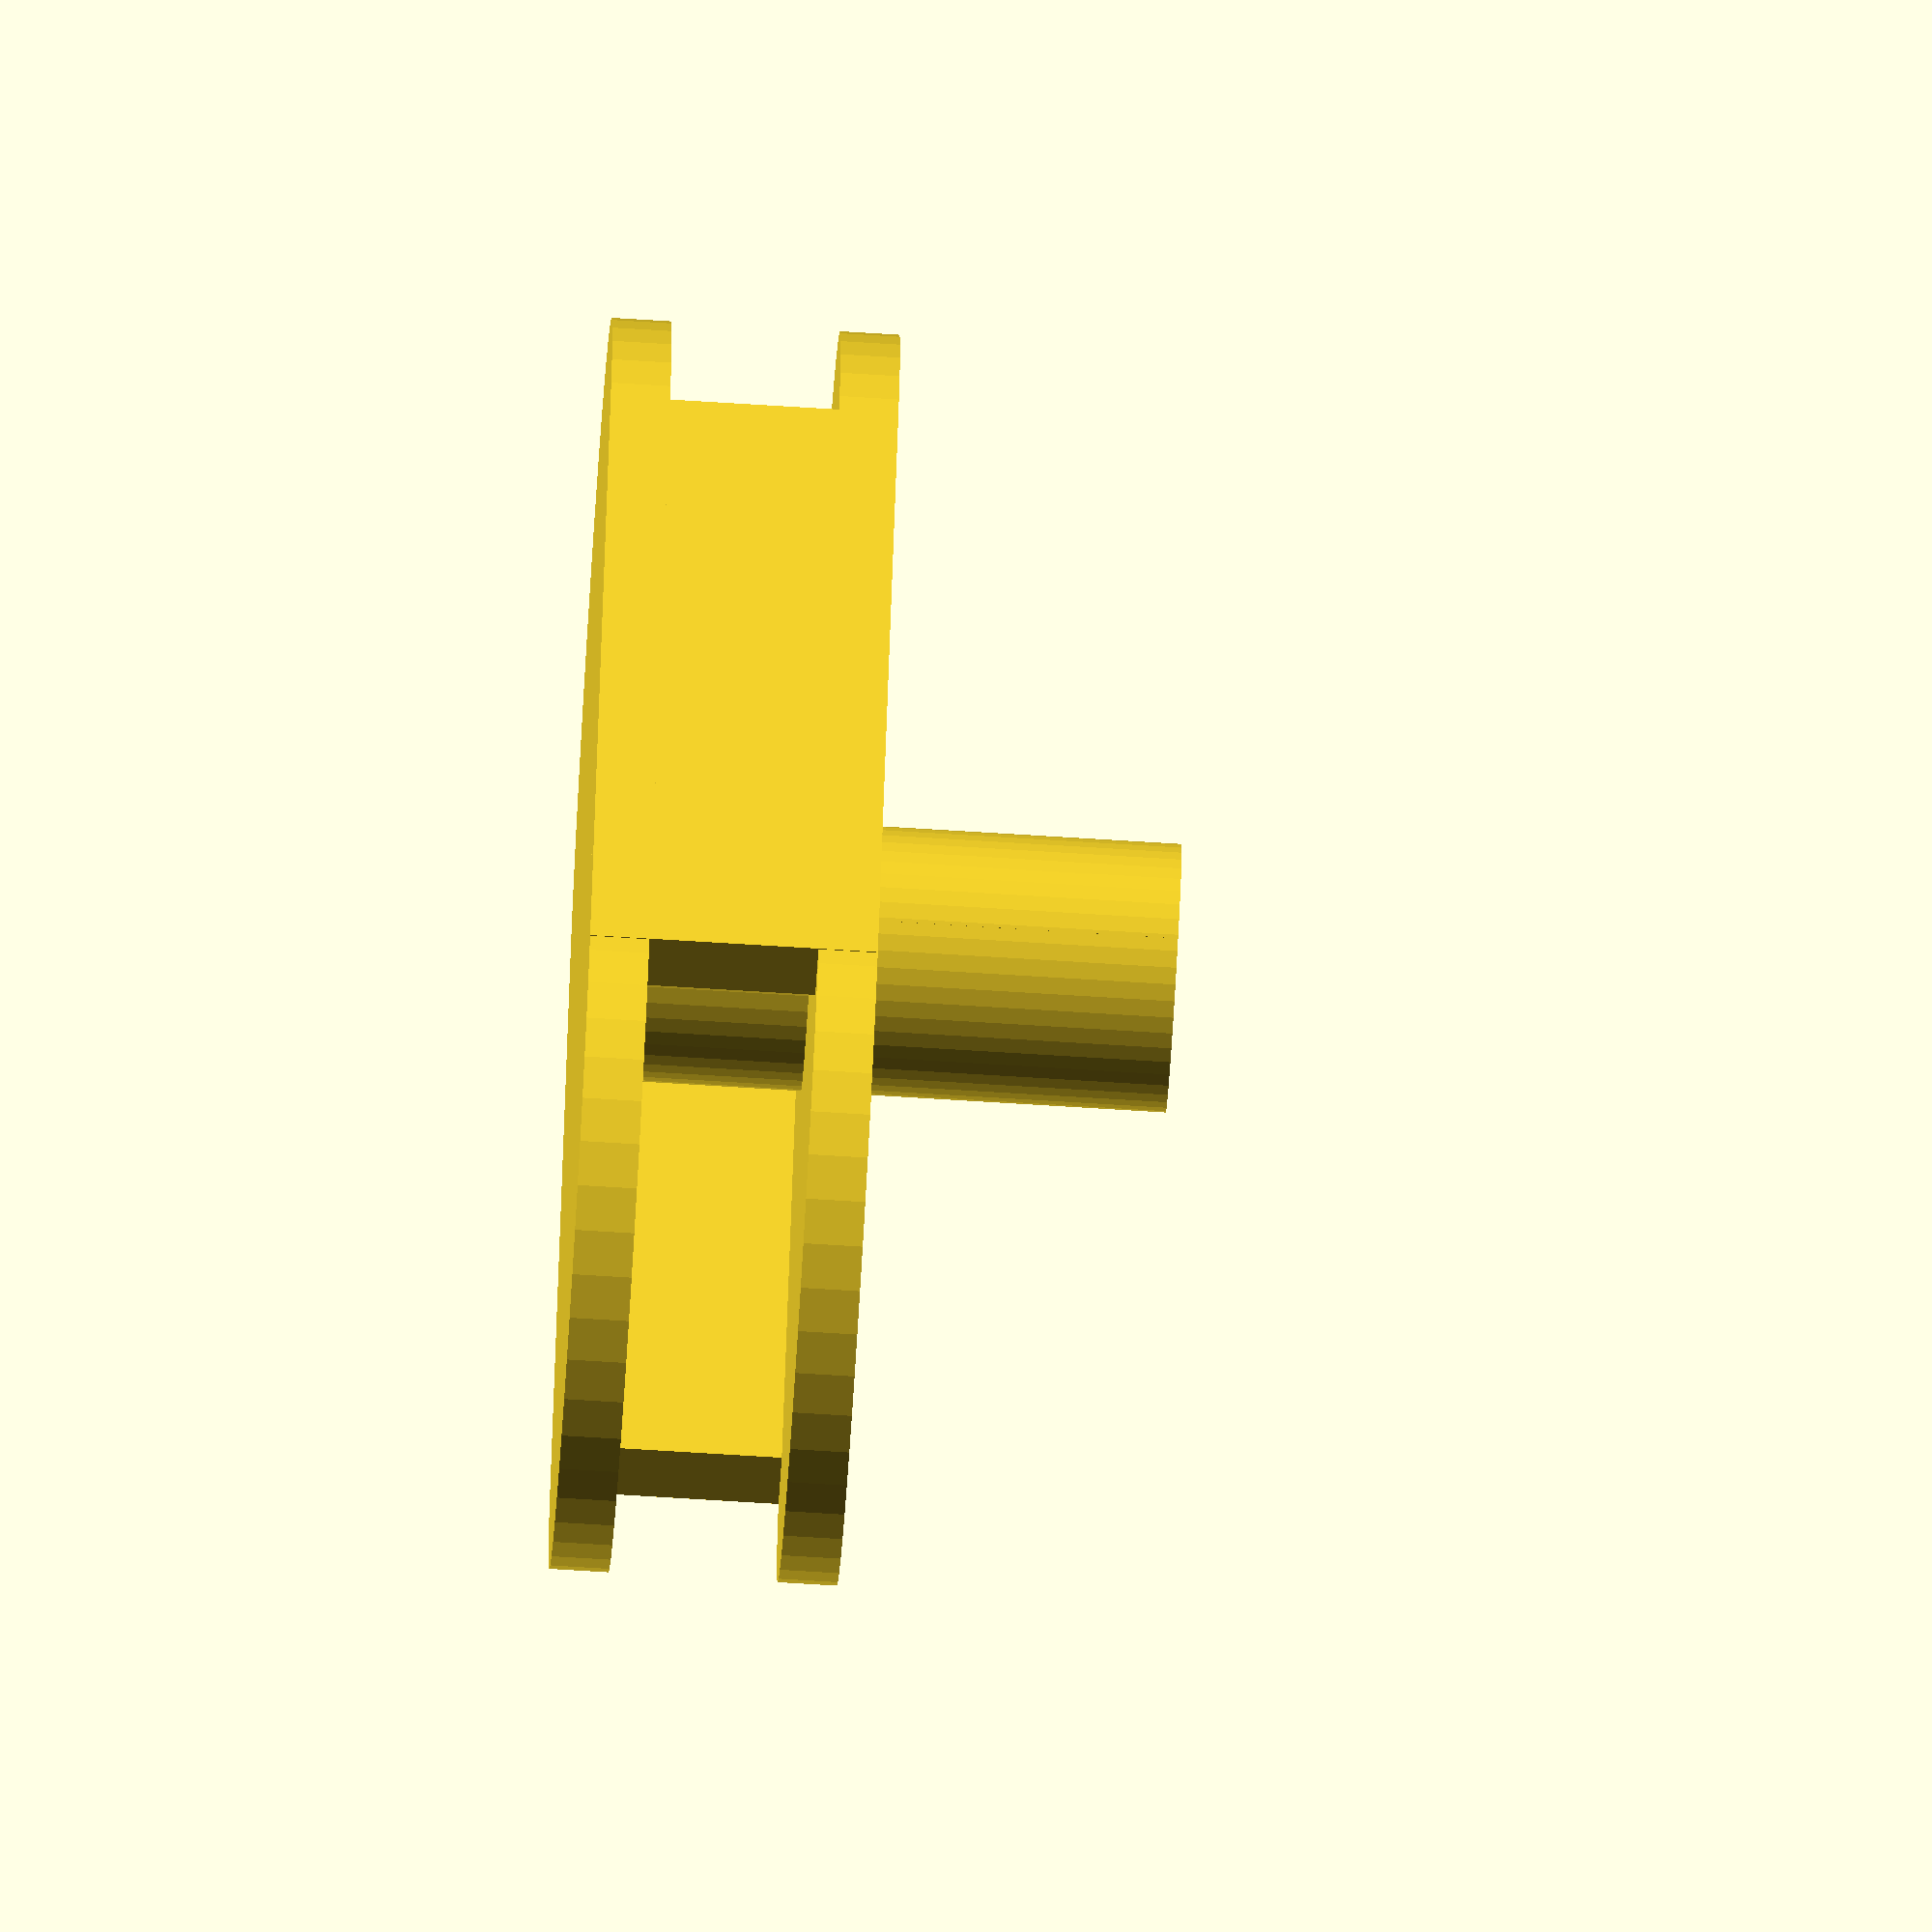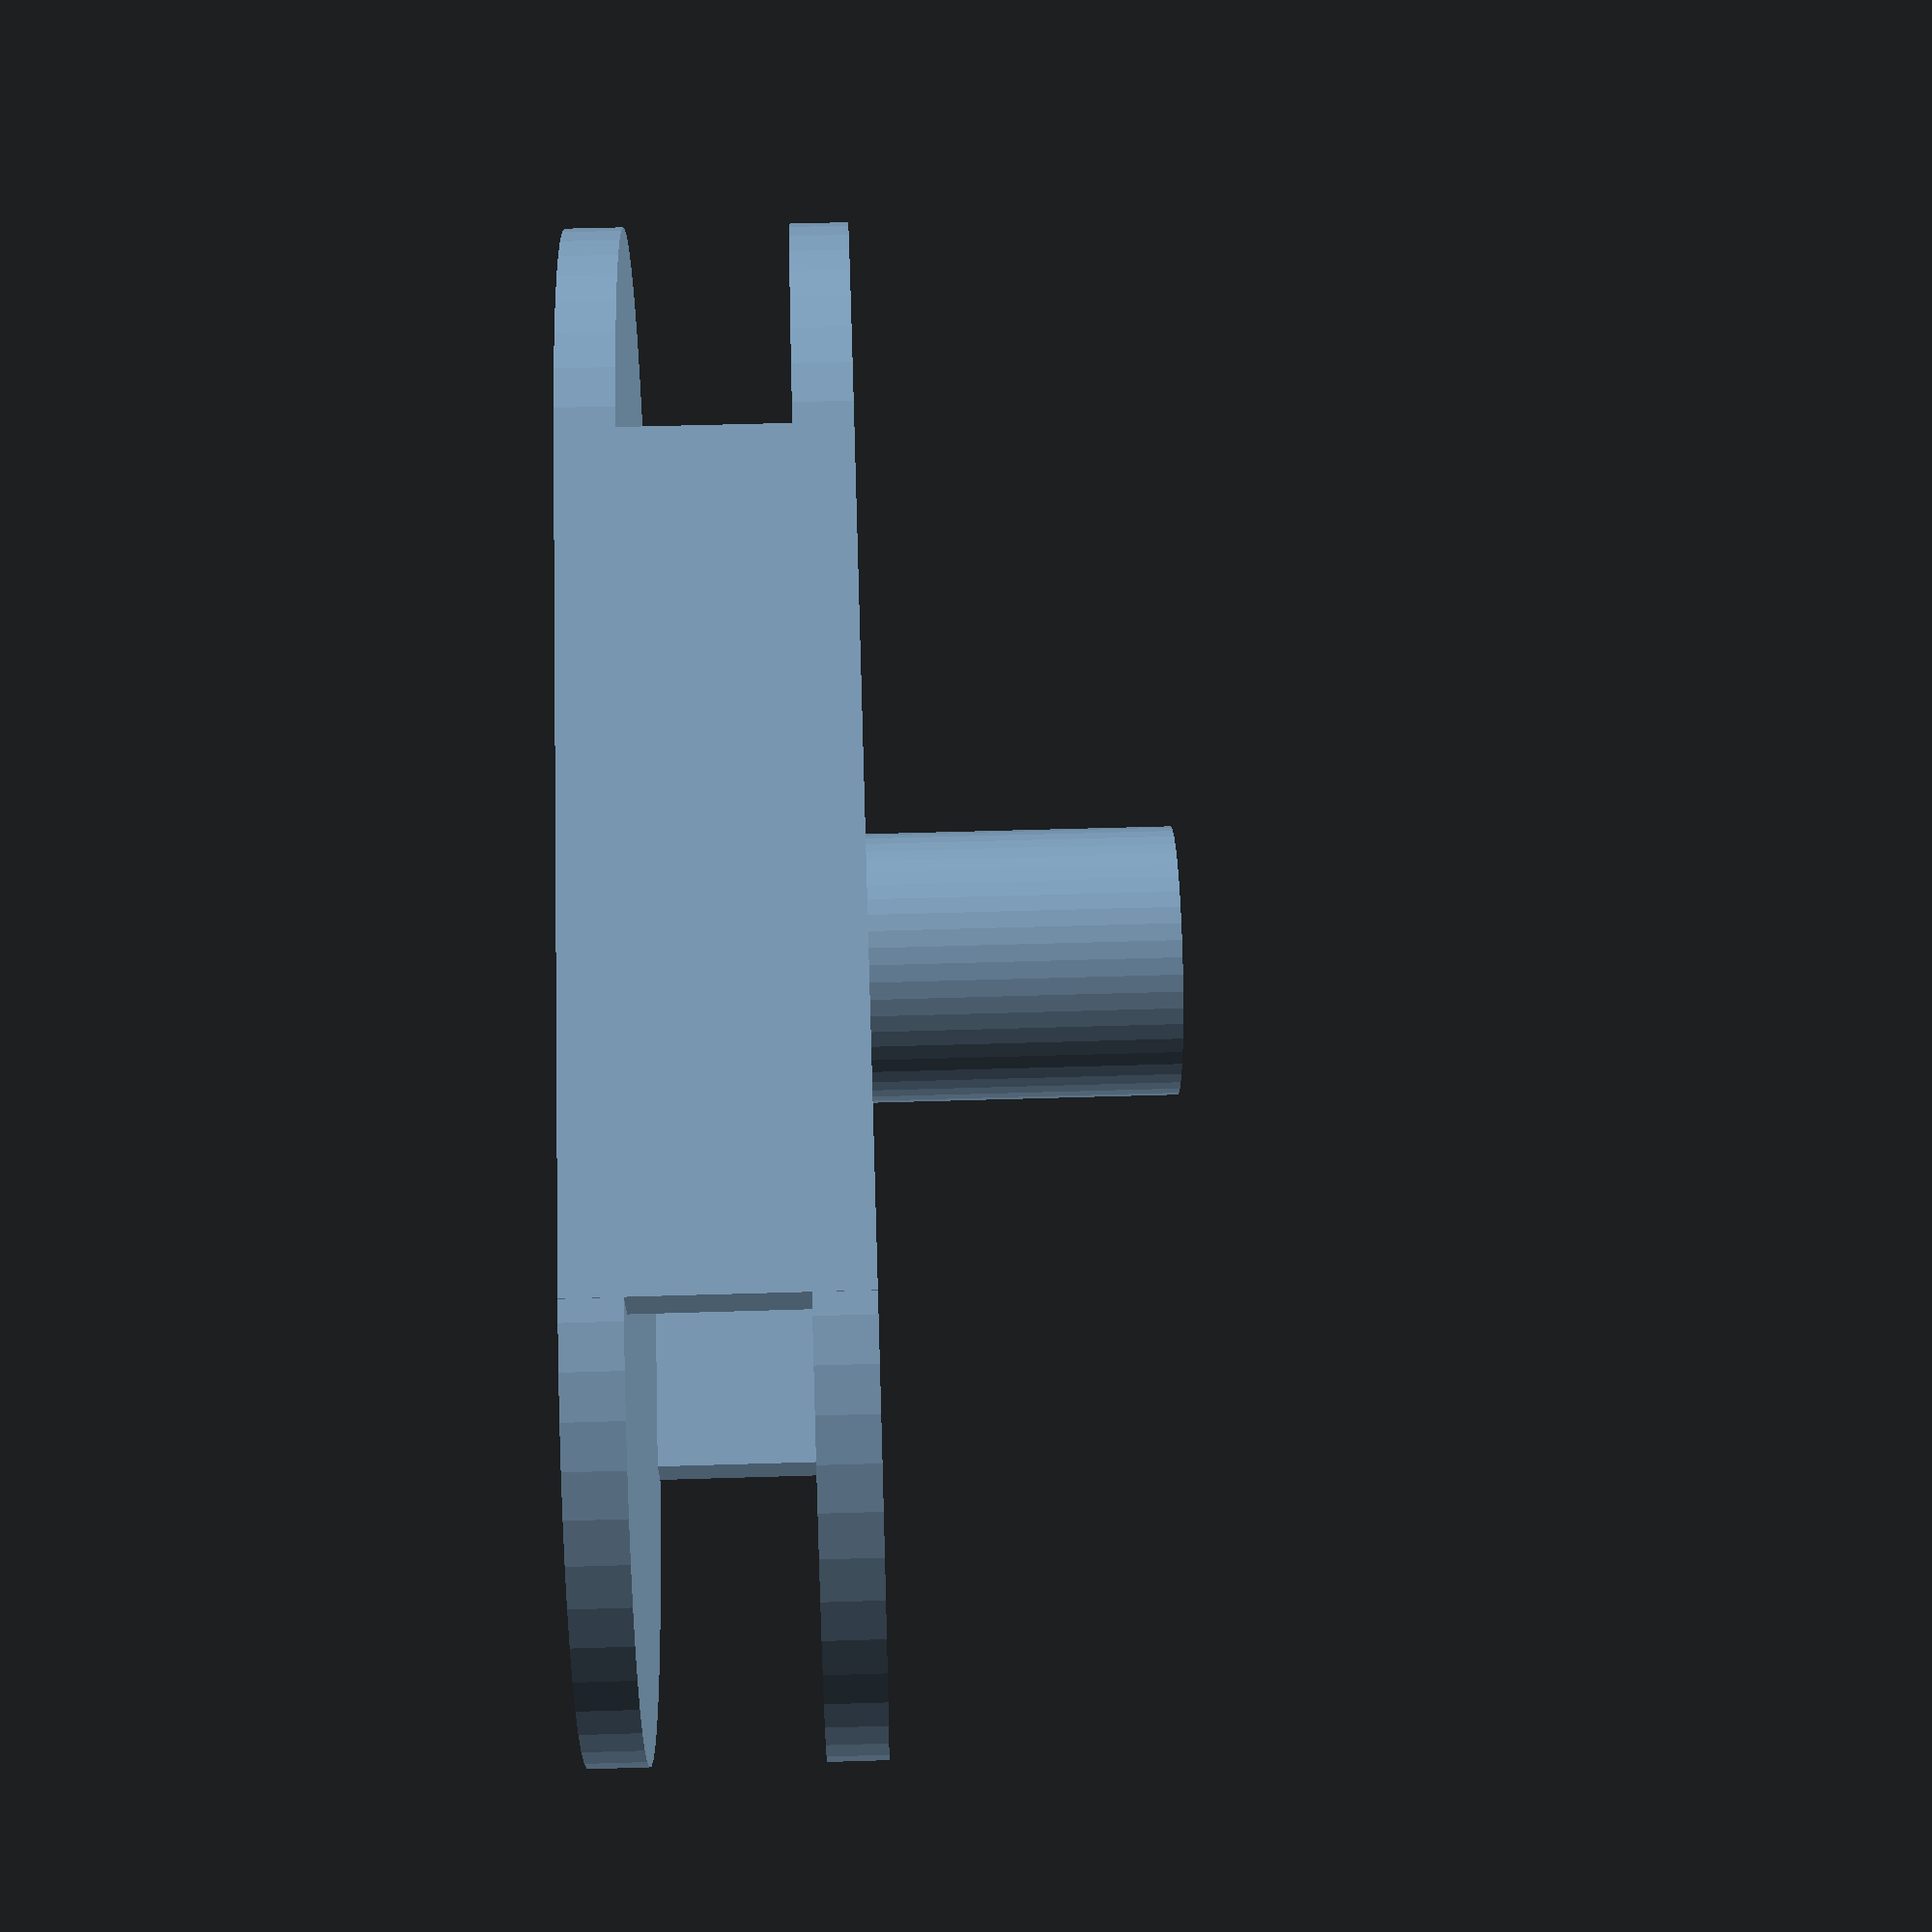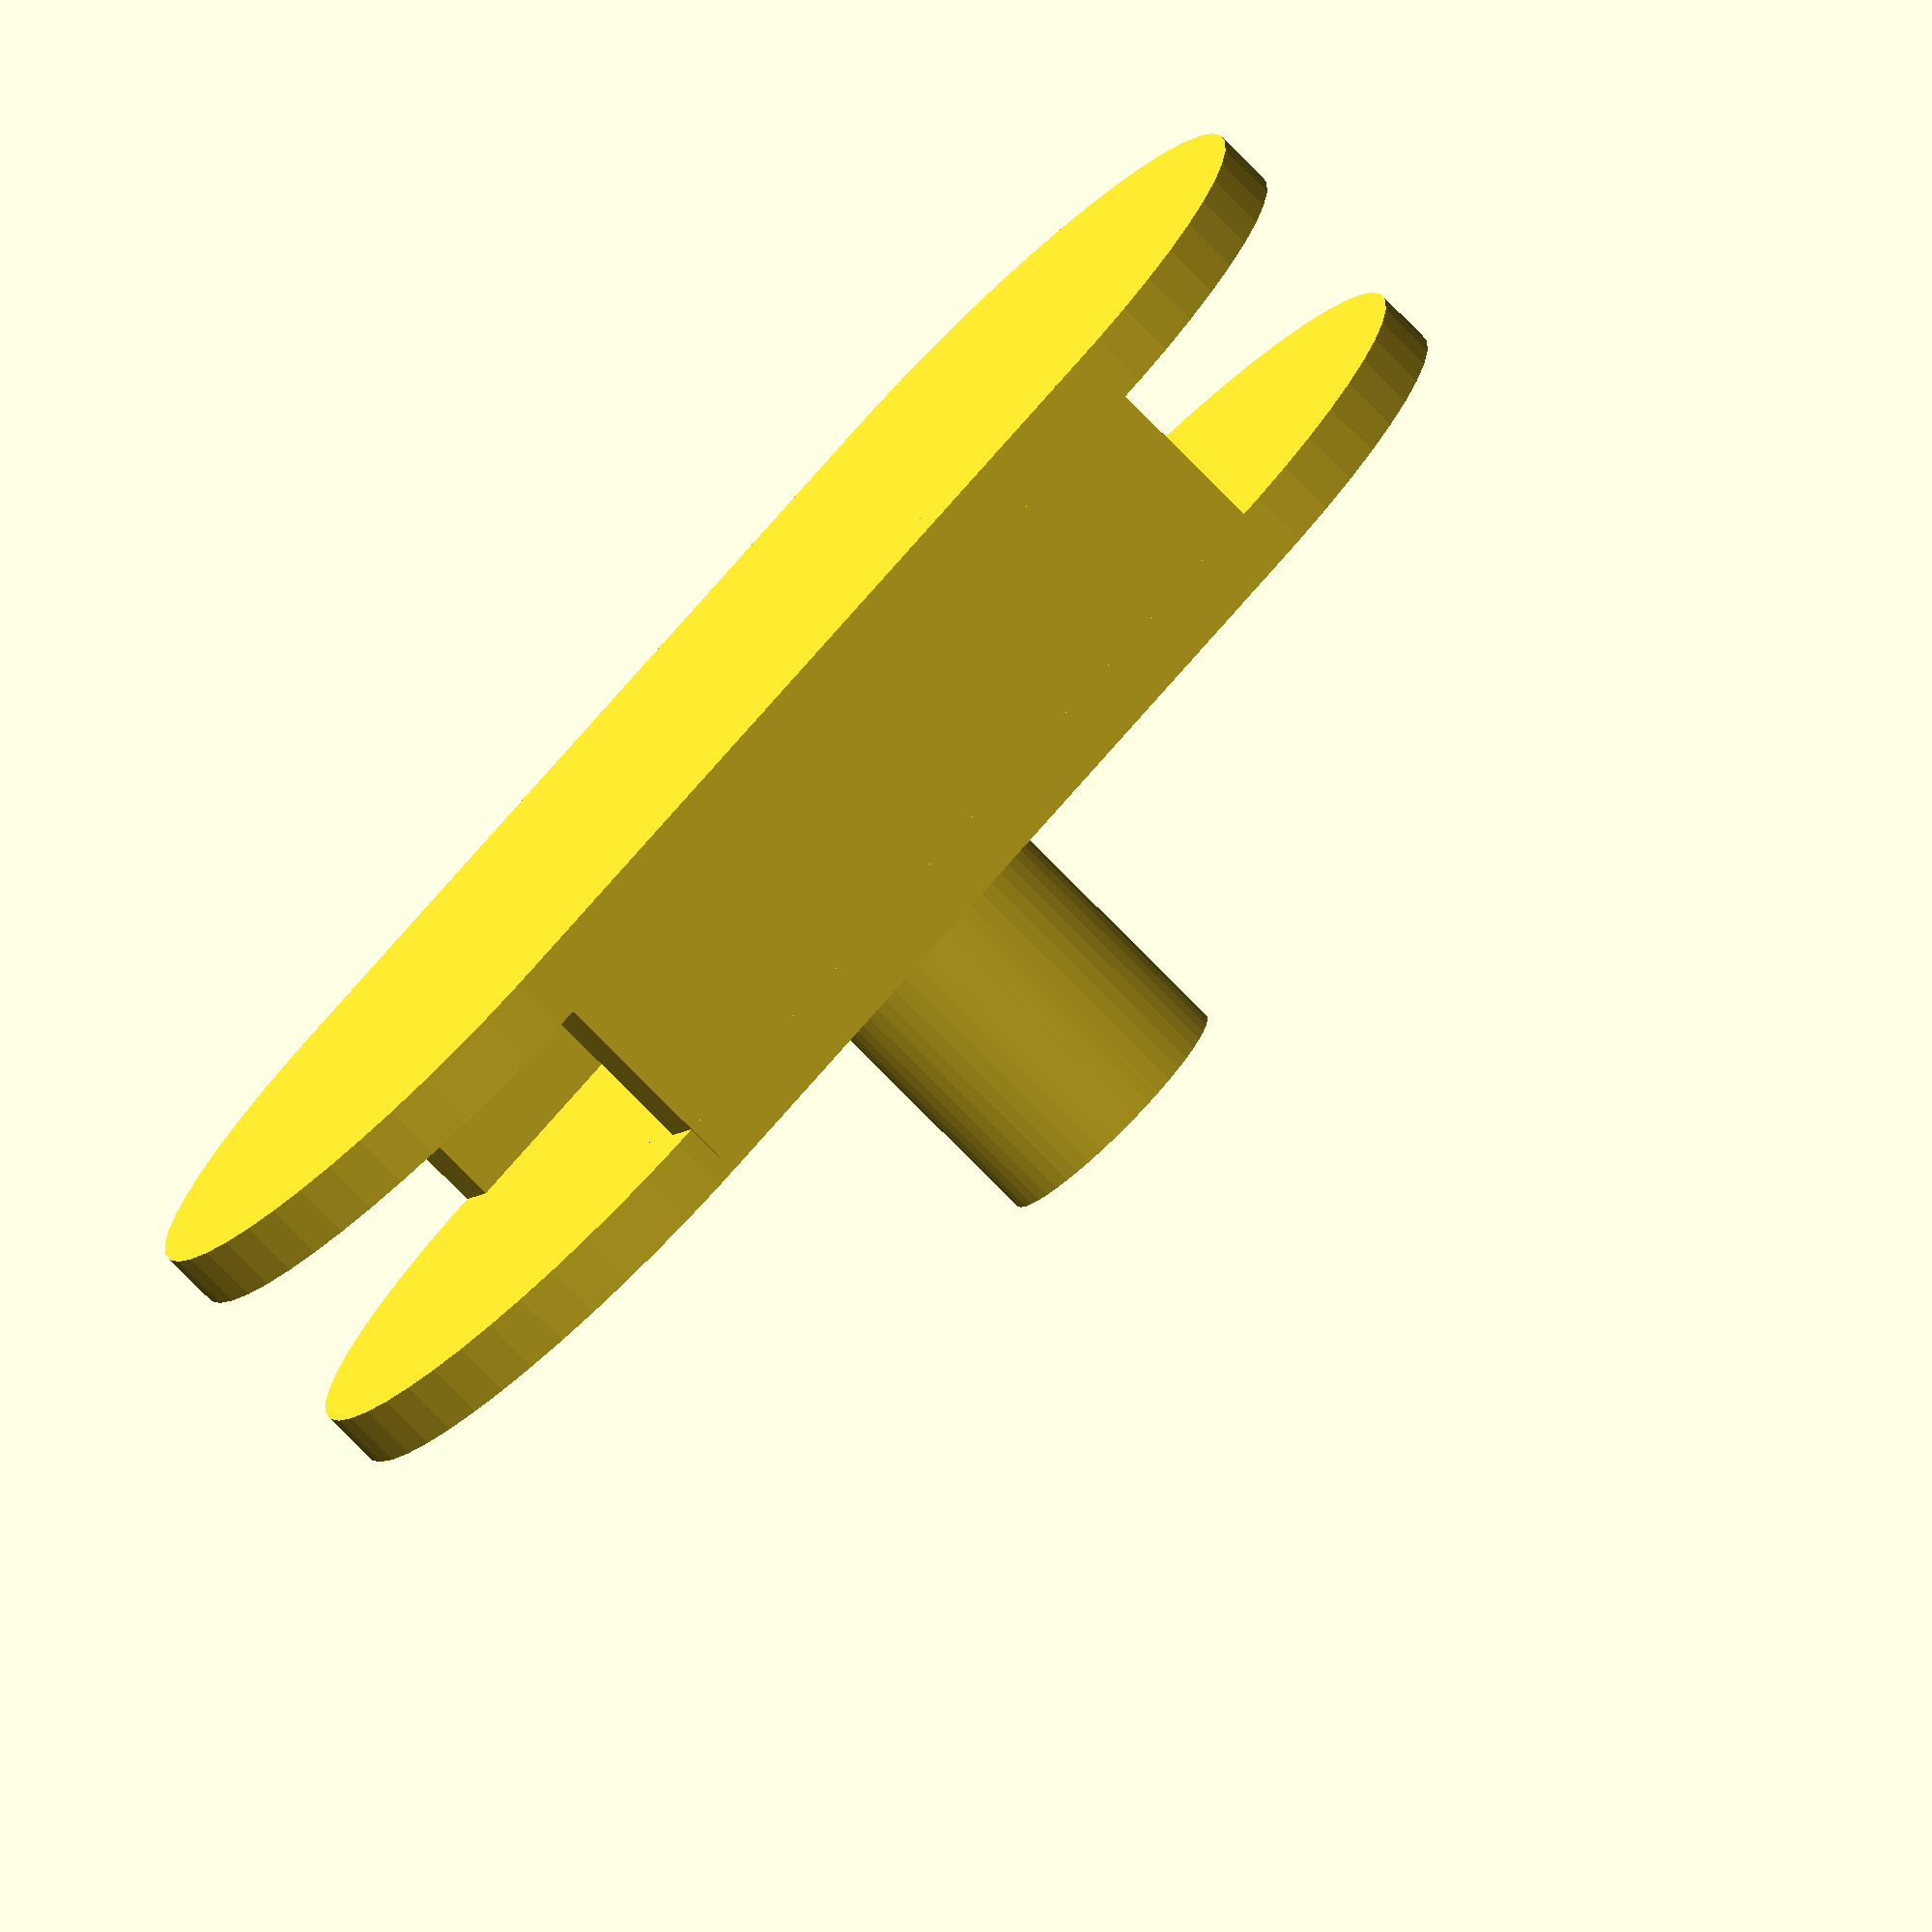
<openscad>
$fn=50;

magnetDiameter=20;
magnetThickness=5.2+0.5;

thickness=2;

axisDiameter=5.05;
cutSize=0.5;

extraHeight=6;
totalHeight=20;

difference() {
    union() {
        // axis of the stepper
        cylinder(h = totalHeight, d=axisDiameter+2*thickness);


        // walls
        translate([-magnetDiameter/2-axisDiameter/2-thickness,-magnetDiameter/2-thickness,0]) {
            cube([magnetDiameter+axisDiameter+2*thickness,thickness,2*thickness+magnetThickness]);
        }
        translate([-magnetDiameter/2-axisDiameter/2-thickness,+magnetDiameter/2,0]) {
            cube([magnetDiameter+axisDiameter+2*thickness,thickness,2*thickness+magnetThickness]);
        }

        // top layer
        translate([0,0,thickness+magnetThickness]) {
            translate([-magnetDiameter/2-axisDiameter/2-thickness,-magnetDiameter/2-thickness,0]) {
                cube([magnetDiameter+axisDiameter+2*thickness,magnetDiameter+2*thickness,thickness]);
            }
            translate([-(thickness+axisDiameter/2+magnetDiameter/2),0,0]) {
                cylinder(h = thickness, d=magnetDiameter+2*thickness);
            }
            translate([+(thickness+axisDiameter/2+magnetDiameter/2),0,0]) {
                cylinder(h = thickness, d=magnetDiameter+2*thickness);
            } 
        }
        // bottom layer
        translate([-magnetDiameter/2-axisDiameter/2-thickness,-magnetDiameter/2-thickness,0]) {
            cube([magnetDiameter+axisDiameter+2*thickness,magnetDiameter+2*thickness,thickness]);
        }
        translate([-(thickness+axisDiameter/2+magnetDiameter/2),0,0]) {
            cylinder(h = thickness, d=magnetDiameter+2*thickness);
        }
        translate([+(thickness+axisDiameter/2+magnetDiameter/2),0,0]) {
            cylinder(h = thickness, d=magnetDiameter+2*thickness);
        } 
    };
    translate([0,0,extraHeight]) {
        difference() {
            cylinder(h = totalHeight, d=axisDiameter);
            translate([-axisDiameter/2,axisDiameter/2-cutSize,0]) {
                cube([axisDiameter, axisDiameter, totalHeight]);
            }
        }
    }
}

</openscad>
<views>
elev=254.3 azim=67.0 roll=273.5 proj=o view=solid
elev=131.6 azim=337.7 roll=272.0 proj=p view=solid
elev=76.9 azim=26.2 roll=224.5 proj=o view=solid
</views>
